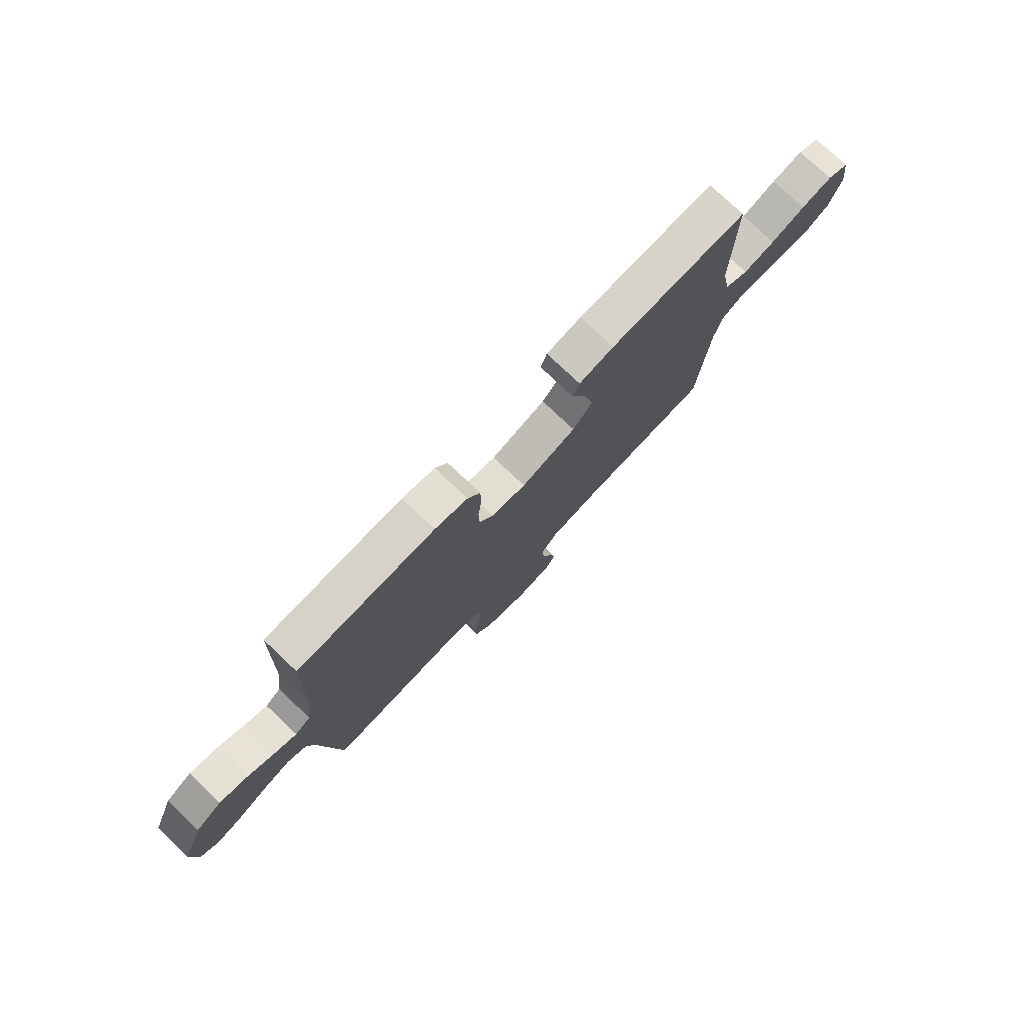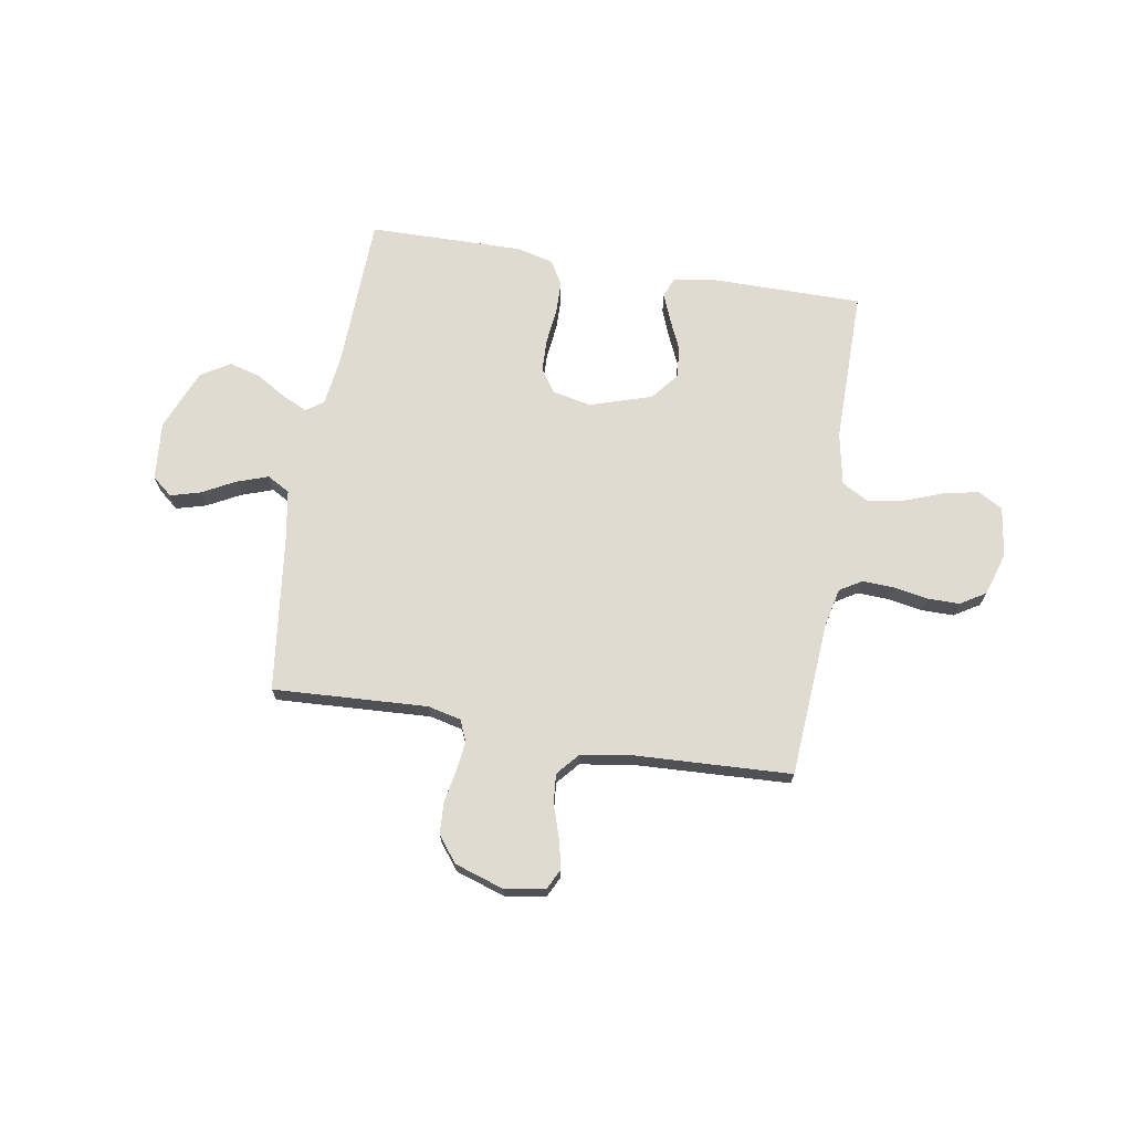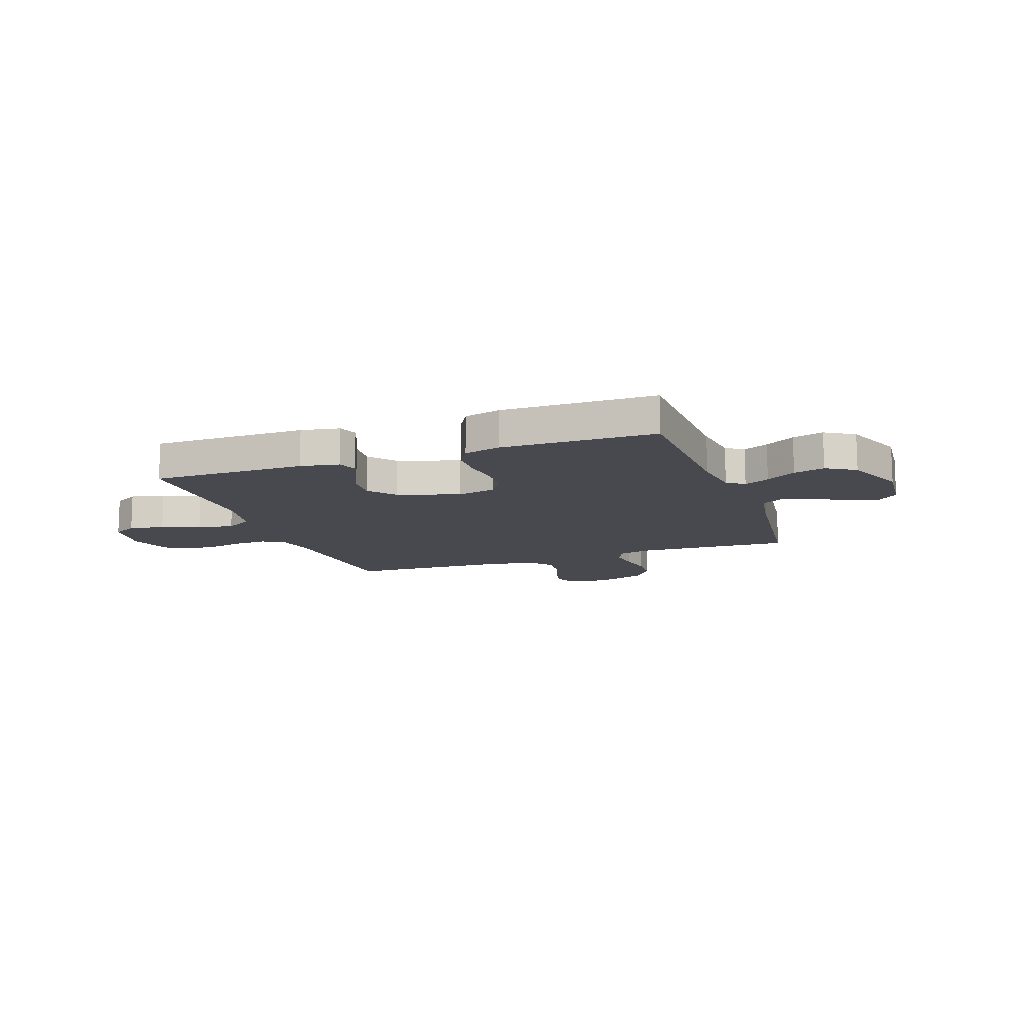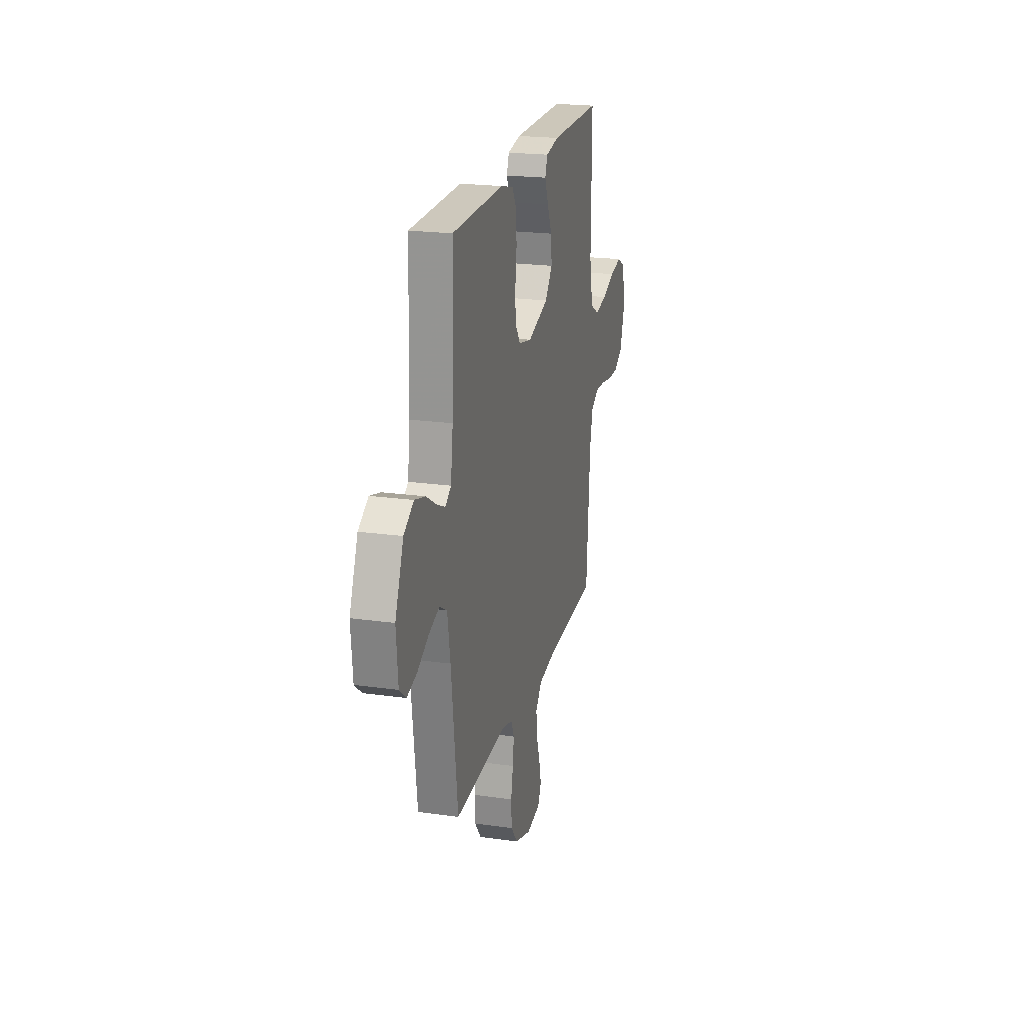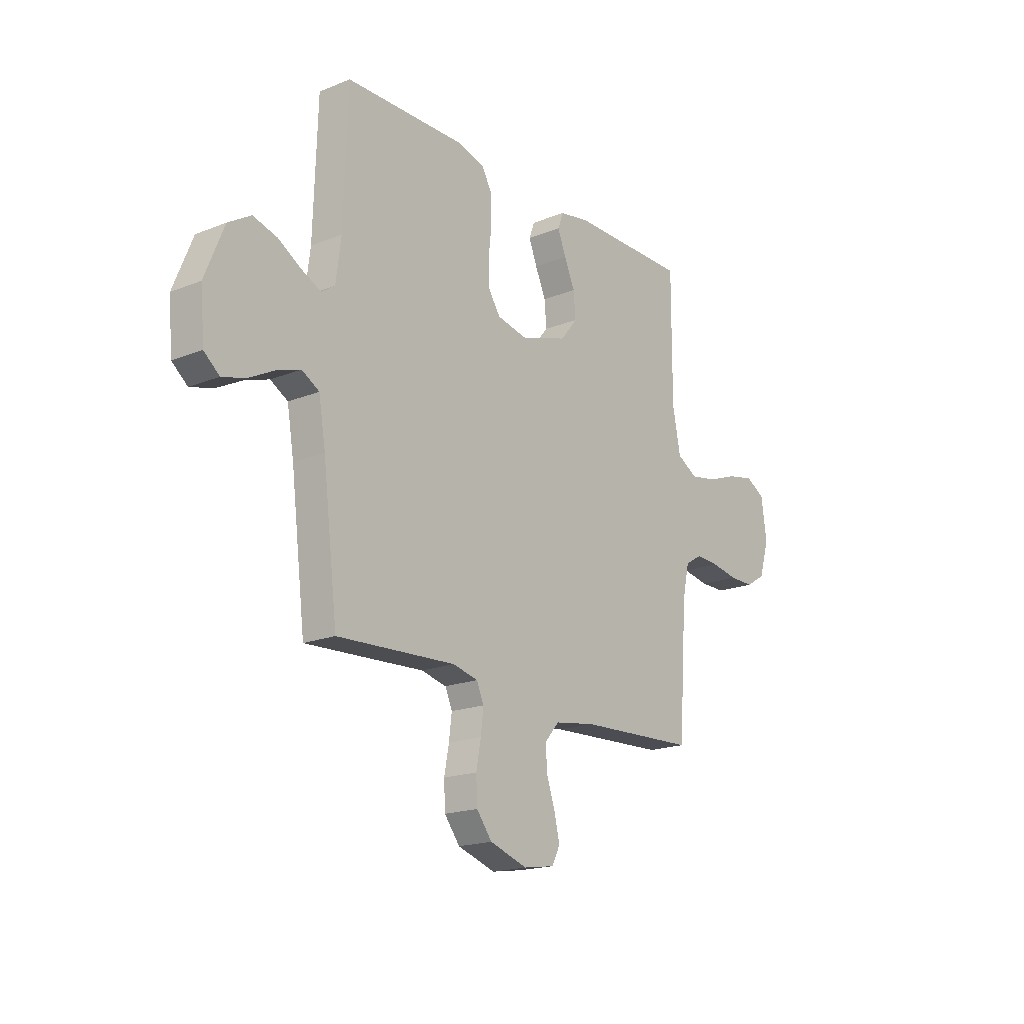
<metadata>
{"format":"obj","ext":"obj","renderer":"f3d","projection":"perspective","resolution":1024,"background":"white","views":[{"elev":77.2,"azim":133.4,"up":"+Z"},{"elev":70.1,"azim":-170.5,"up":"+Y"},{"elev":-12.7,"azim":19.6,"up":"+Y"},{"elev":21.5,"azim":104.1,"up":"+Z"},{"elev":-18.5,"azim":127.5,"up":"+Z"}]}
</metadata>
<code>
v -0.5 0.07 0.5
v -0.2 0.07 0.5
v -0.124 0.07 0.486
v -0.11 0.07 0.448
v -0.131 0.07 0.395
v -0.158 0.07 0.335
v -0.163 0.07 0.274
v -0.12 0.07 0.221
v 0 0.07 0.183
v 0.076 0.07 0.199
v 0.106 0.07 0.244
v 0.108 0.07 0.307
v 0.1 0.07 0.376
v 0.101 0.07 0.439
v 0.128 0.07 0.486
v 0.2 0.07 0.504
v 0.5 0.07 0.5
v 0.51 0.07 0.2
v 0.523 0.07 0.101
v 0.557 0.07 0.078
v 0.606 0.07 0.101
v 0.664 0.07 0.136
v 0.725 0.07 0.153
v 0.782 0.07 0.118
v 0.83 0.07 0
v 0.82 0.07 -0.113
v 0.781 0.07 -0.145
v 0.723 0.07 -0.129
v 0.659 0.07 -0.095
v 0.598 0.07 -0.074
v 0.554 0.07 -0.099
v 0.537 0.07 -0.2
v 0.5 0.07 -0.5
v 0.2 0.07 -0.484
v 0.136 0.07 -0.499
v 0.118 0.07 -0.54
v 0.125 0.07 -0.597
v 0.137 0.07 -0.66
v 0.134 0.07 -0.722
v 0.095 0.07 -0.772
v 0 0.07 -0.803
v -0.079 0.07 -0.79
v -0.099 0.07 -0.75
v -0.086 0.07 -0.693
v -0.065 0.07 -0.631
v -0.06 0.07 -0.573
v -0.097 0.07 -0.53
v -0.2 0.07 -0.514
v -0.5 0.07 -0.5
v -0.521 0.07 -0.2
v -0.538 0.07 -0.124
v -0.581 0.07 -0.098
v -0.641 0.07 -0.101
v -0.708 0.07 -0.113
v -0.771 0.07 -0.113
v -0.82 0.07 -0.083
v -0.846 0.07 0
v -0.832 0.07 0.097
v -0.784 0.07 0.124
v -0.716 0.07 0.11
v -0.641 0.07 0.082
v -0.571 0.07 0.069
v -0.519 0.07 0.099
v -0.499 0.07 0.2
v -0.5 0 0.5
v -0.2 0 0.5
v -0.124 0 0.486
v -0.11 0 0.448
v -0.131 0 0.395
v -0.158 0 0.335
v -0.163 0 0.274
v -0.12 0 0.221
v 0 0 0.183
v 0.076 0 0.199
v 0.106 0 0.244
v 0.108 0 0.307
v 0.1 0 0.376
v 0.101 0 0.439
v 0.128 0 0.486
v 0.2 0 0.504
v 0.5 0 0.5
v 0.51 0 0.2
v 0.523 0 0.101
v 0.557 0 0.078
v 0.606 0 0.101
v 0.664 0 0.136
v 0.725 0 0.153
v 0.782 0 0.118
v 0.83 0 0
v 0.82 0 -0.113
v 0.781 0 -0.145
v 0.723 0 -0.129
v 0.659 0 -0.095
v 0.598 0 -0.074
v 0.554 0 -0.099
v 0.537 0 -0.2
v 0.5 0 -0.5
v 0.2 0 -0.484
v 0.136 0 -0.499
v 0.118 0 -0.54
v 0.125 0 -0.597
v 0.137 0 -0.66
v 0.134 0 -0.722
v 0.095 0 -0.772
v 0 0 -0.803
v -0.079 0 -0.79
v -0.099 0 -0.75
v -0.086 0 -0.693
v -0.065 0 -0.631
v -0.06 0 -0.573
v -0.097 0 -0.53
v -0.2 0 -0.514
v -0.5 0 -0.5
v -0.521 0 -0.2
v -0.538 0 -0.124
v -0.581 0 -0.098
v -0.641 0 -0.101
v -0.708 0 -0.113
v -0.771 0 -0.113
v -0.82 0 -0.083
v -0.846 0 0
v -0.832 0 0.097
v -0.784 0 0.124
v -0.716 0 0.11
v -0.641 0 0.082
v -0.571 0 0.069
v -0.519 0 0.099
v -0.499 0 0.2
f 59 60 61
f 58 59 61
f 57 58 61
f 56 57 61
f 55 56 61
f 54 55 61
f 53 54 61
f 52 53 61 62
f 51 52 62 63
f 48 49 50
f 51 63 64
f 50 51 64
f 48 50 64
f 47 48 64
f 43 44 45
f 42 43 45
f 41 42 45
f 40 41 45
f 39 40 45
f 38 39 45
f 37 38 45
f 36 37 45 46
f 47 64 1
f 46 47 1
f 36 46 1
f 35 36 1
f 27 28 29
f 26 27 29
f 25 26 29
f 24 25 29
f 23 24 29
f 22 23 29
f 21 22 29
f 20 21 29 30
f 19 20 30 31
f 16 17 18
f 15 16 18
f 14 15 18
f 13 14 18
f 12 13 18
f 11 12 18 19
f 19 31 32
f 11 19 32
f 10 11 32
f 4 5 6
f 3 4 6
f 2 3 6
f 1 2 6
f 1 6 7
f 1 7 8
f 35 1 8
f 34 35 8
f 32 33 34
f 10 32 34
f 9 10 34
f 8 9 34
f 125 124 123
f 125 123 122
f 125 122 121
f 125 121 120
f 125 120 119
f 125 119 118
f 125 118 117
f 126 125 117 116
f 127 126 116 115
f 114 113 112
f 128 127 115
f 128 115 114
f 128 114 112
f 128 112 111
f 109 108 107
f 109 107 106
f 109 106 105
f 109 105 104
f 109 104 103
f 109 103 102
f 109 102 101
f 110 109 101 100
f 65 128 111
f 65 111 110
f 65 110 100
f 65 100 99
f 93 92 91
f 93 91 90
f 93 90 89
f 93 89 88
f 93 88 87
f 93 87 86
f 93 86 85
f 94 93 85 84
f 95 94 84 83
f 82 81 80
f 82 80 79
f 82 79 78
f 82 78 77
f 82 77 76
f 83 82 76 75
f 96 95 83
f 96 83 75
f 96 75 74
f 70 69 68
f 70 68 67
f 70 67 66
f 70 66 65
f 71 70 65
f 72 71 65
f 72 65 99
f 72 99 98
f 98 97 96
f 98 96 74
f 98 74 73
f 98 73 72
f 1 65 66 2
f 2 66 67 3
f 3 67 68 4
f 4 68 69 5
f 5 69 70 6
f 6 70 71 7
f 7 71 72 8
f 8 72 73 9
f 9 73 74 10
f 10 74 75 11
f 11 75 76 12
f 12 76 77 13
f 13 77 78 14
f 14 78 79 15
f 15 79 80 16
f 16 80 81 17
f 17 81 82 18
f 18 82 83 19
f 19 83 84 20
f 20 84 85 21
f 21 85 86 22
f 22 86 87 23
f 23 87 88 24
f 24 88 89 25
f 25 89 90 26
f 26 90 91 27
f 27 91 92 28
f 28 92 93 29
f 29 93 94 30
f 30 94 95 31
f 31 95 96 32
f 32 96 97 33
f 33 97 98 34
f 34 98 99 35
f 35 99 100 36
f 36 100 101 37
f 37 101 102 38
f 38 102 103 39
f 39 103 104 40
f 40 104 105 41
f 41 105 106 42
f 42 106 107 43
f 43 107 108 44
f 44 108 109 45
f 45 109 110 46
f 46 110 111 47
f 47 111 112 48
f 48 112 113 49
f 49 113 114 50
f 50 114 115 51
f 51 115 116 52
f 52 116 117 53
f 53 117 118 54
f 54 118 119 55
f 55 119 120 56
f 56 120 121 57
f 57 121 122 58
f 58 122 123 59
f 59 123 124 60
f 60 124 125 61
f 61 125 126 62
f 62 126 127 63
f 63 127 128 64
f 64 128 65 1

</code>
